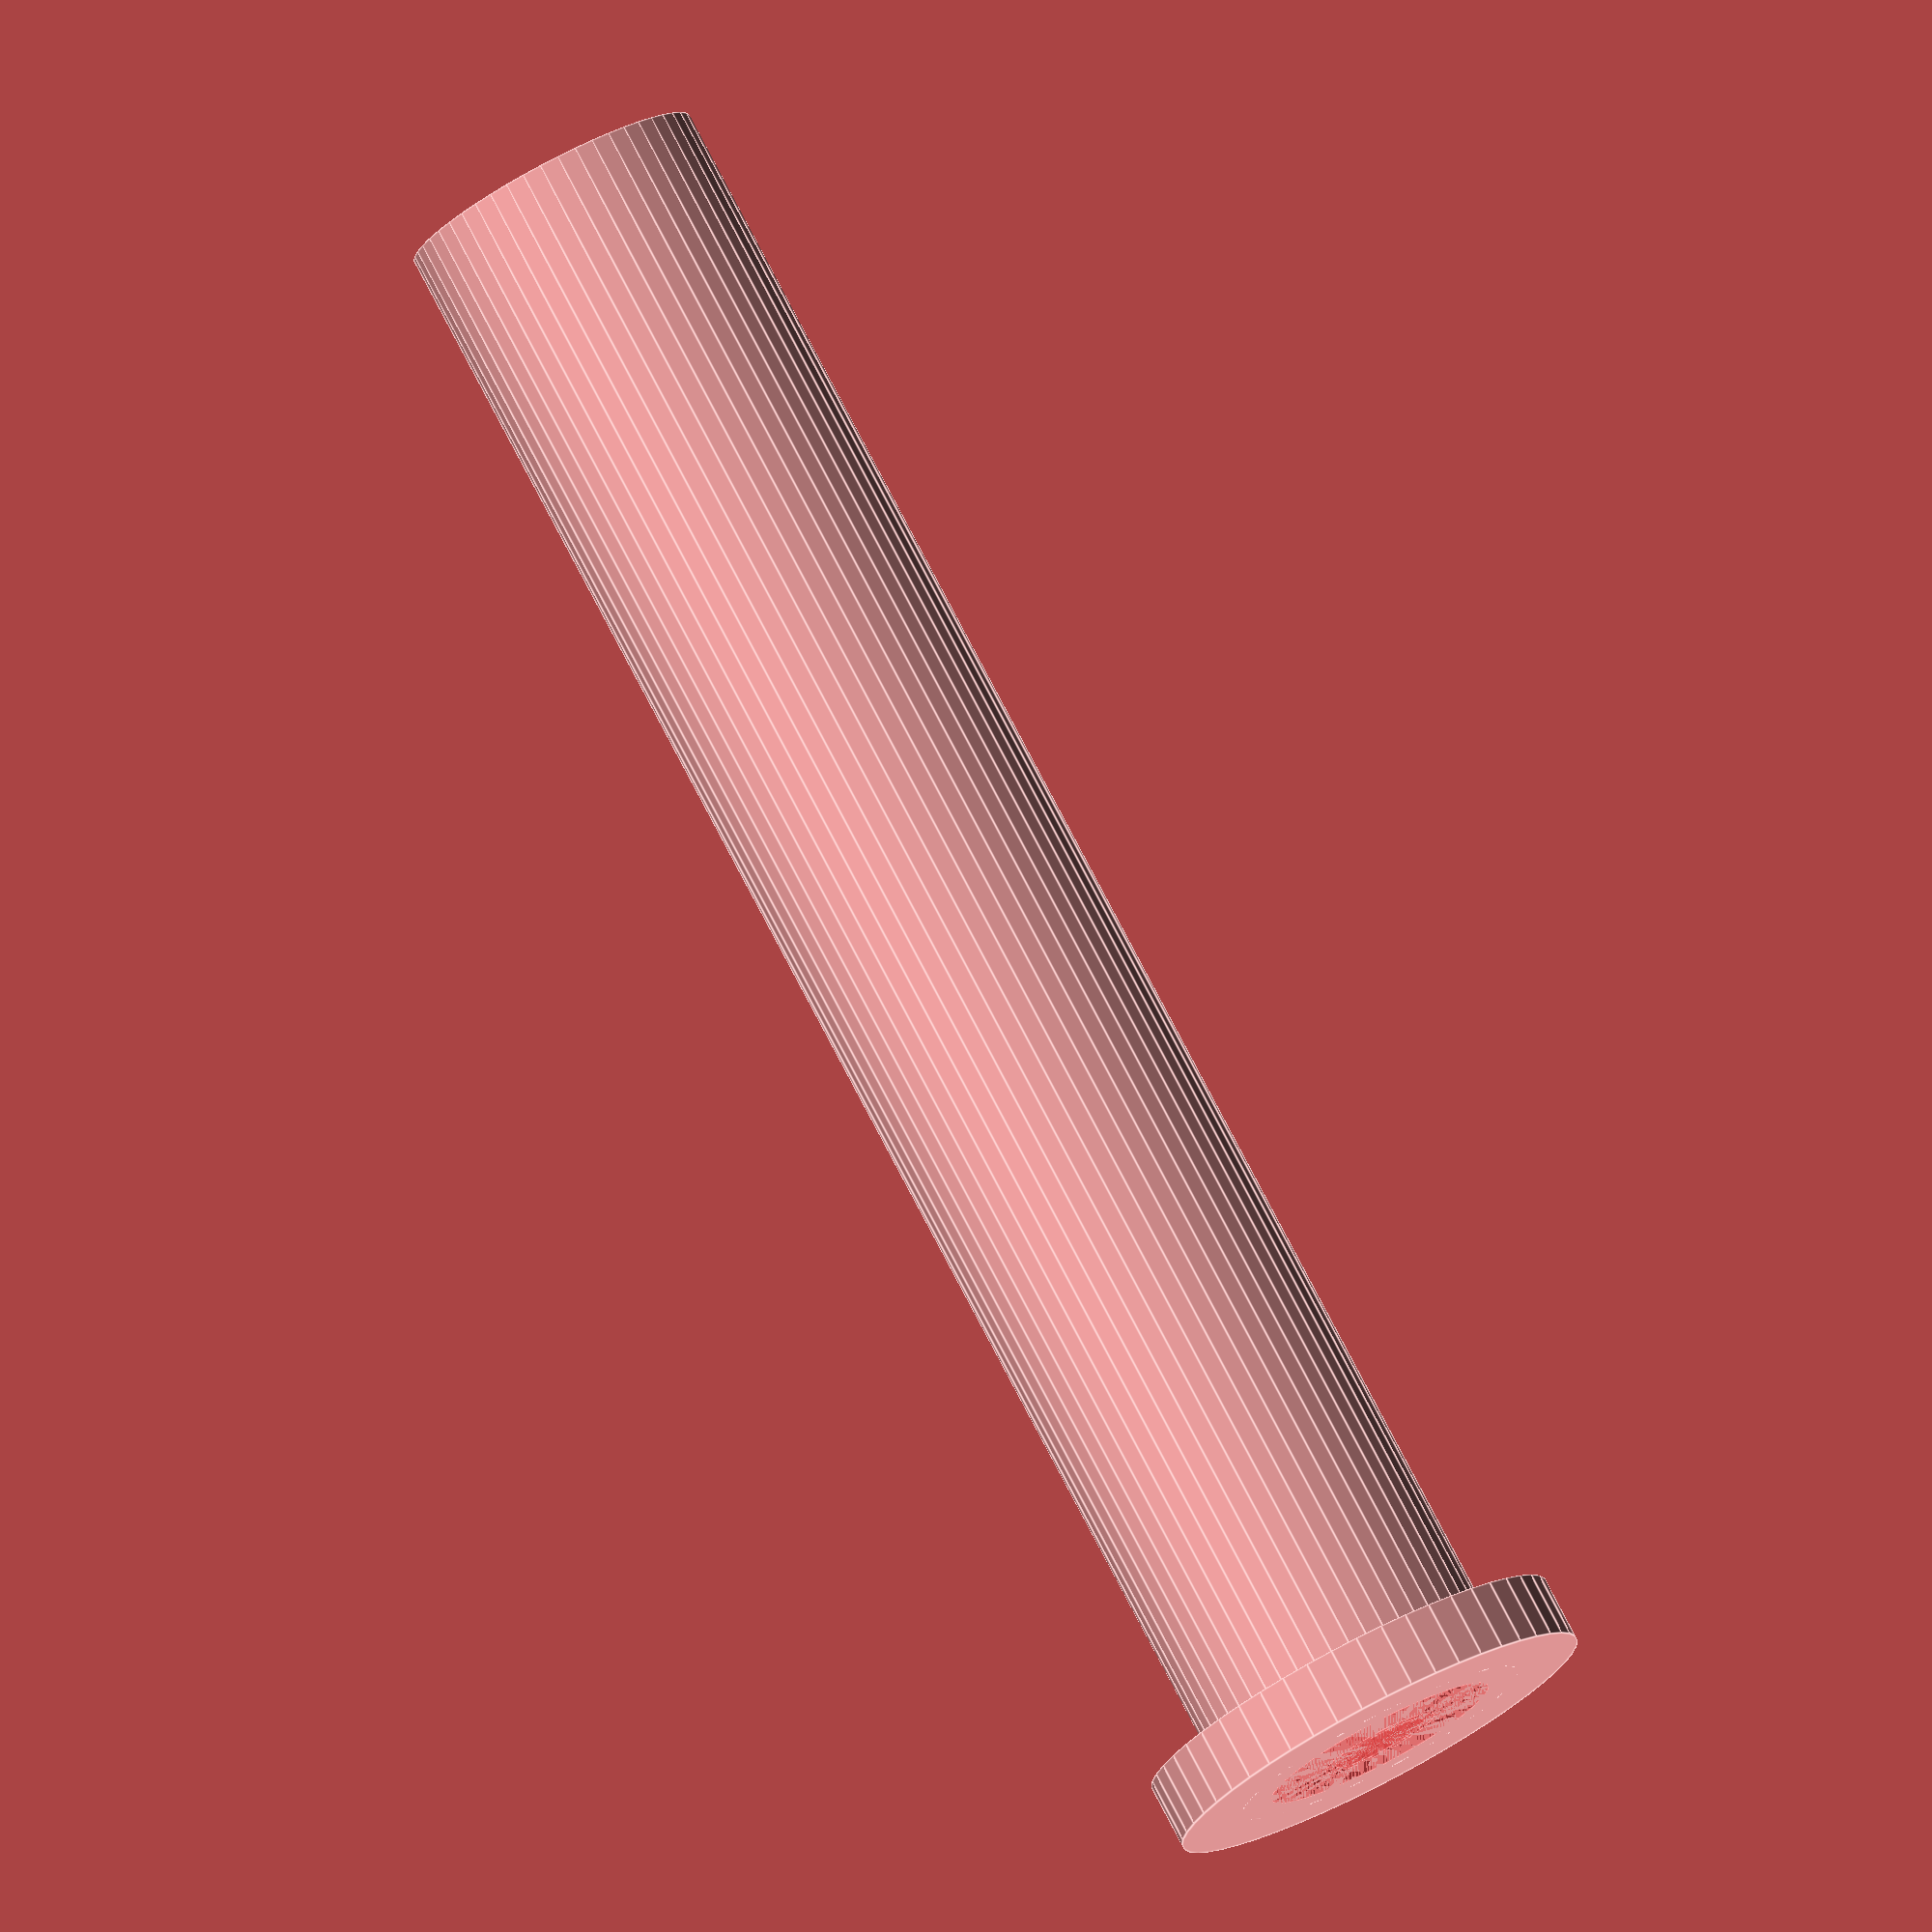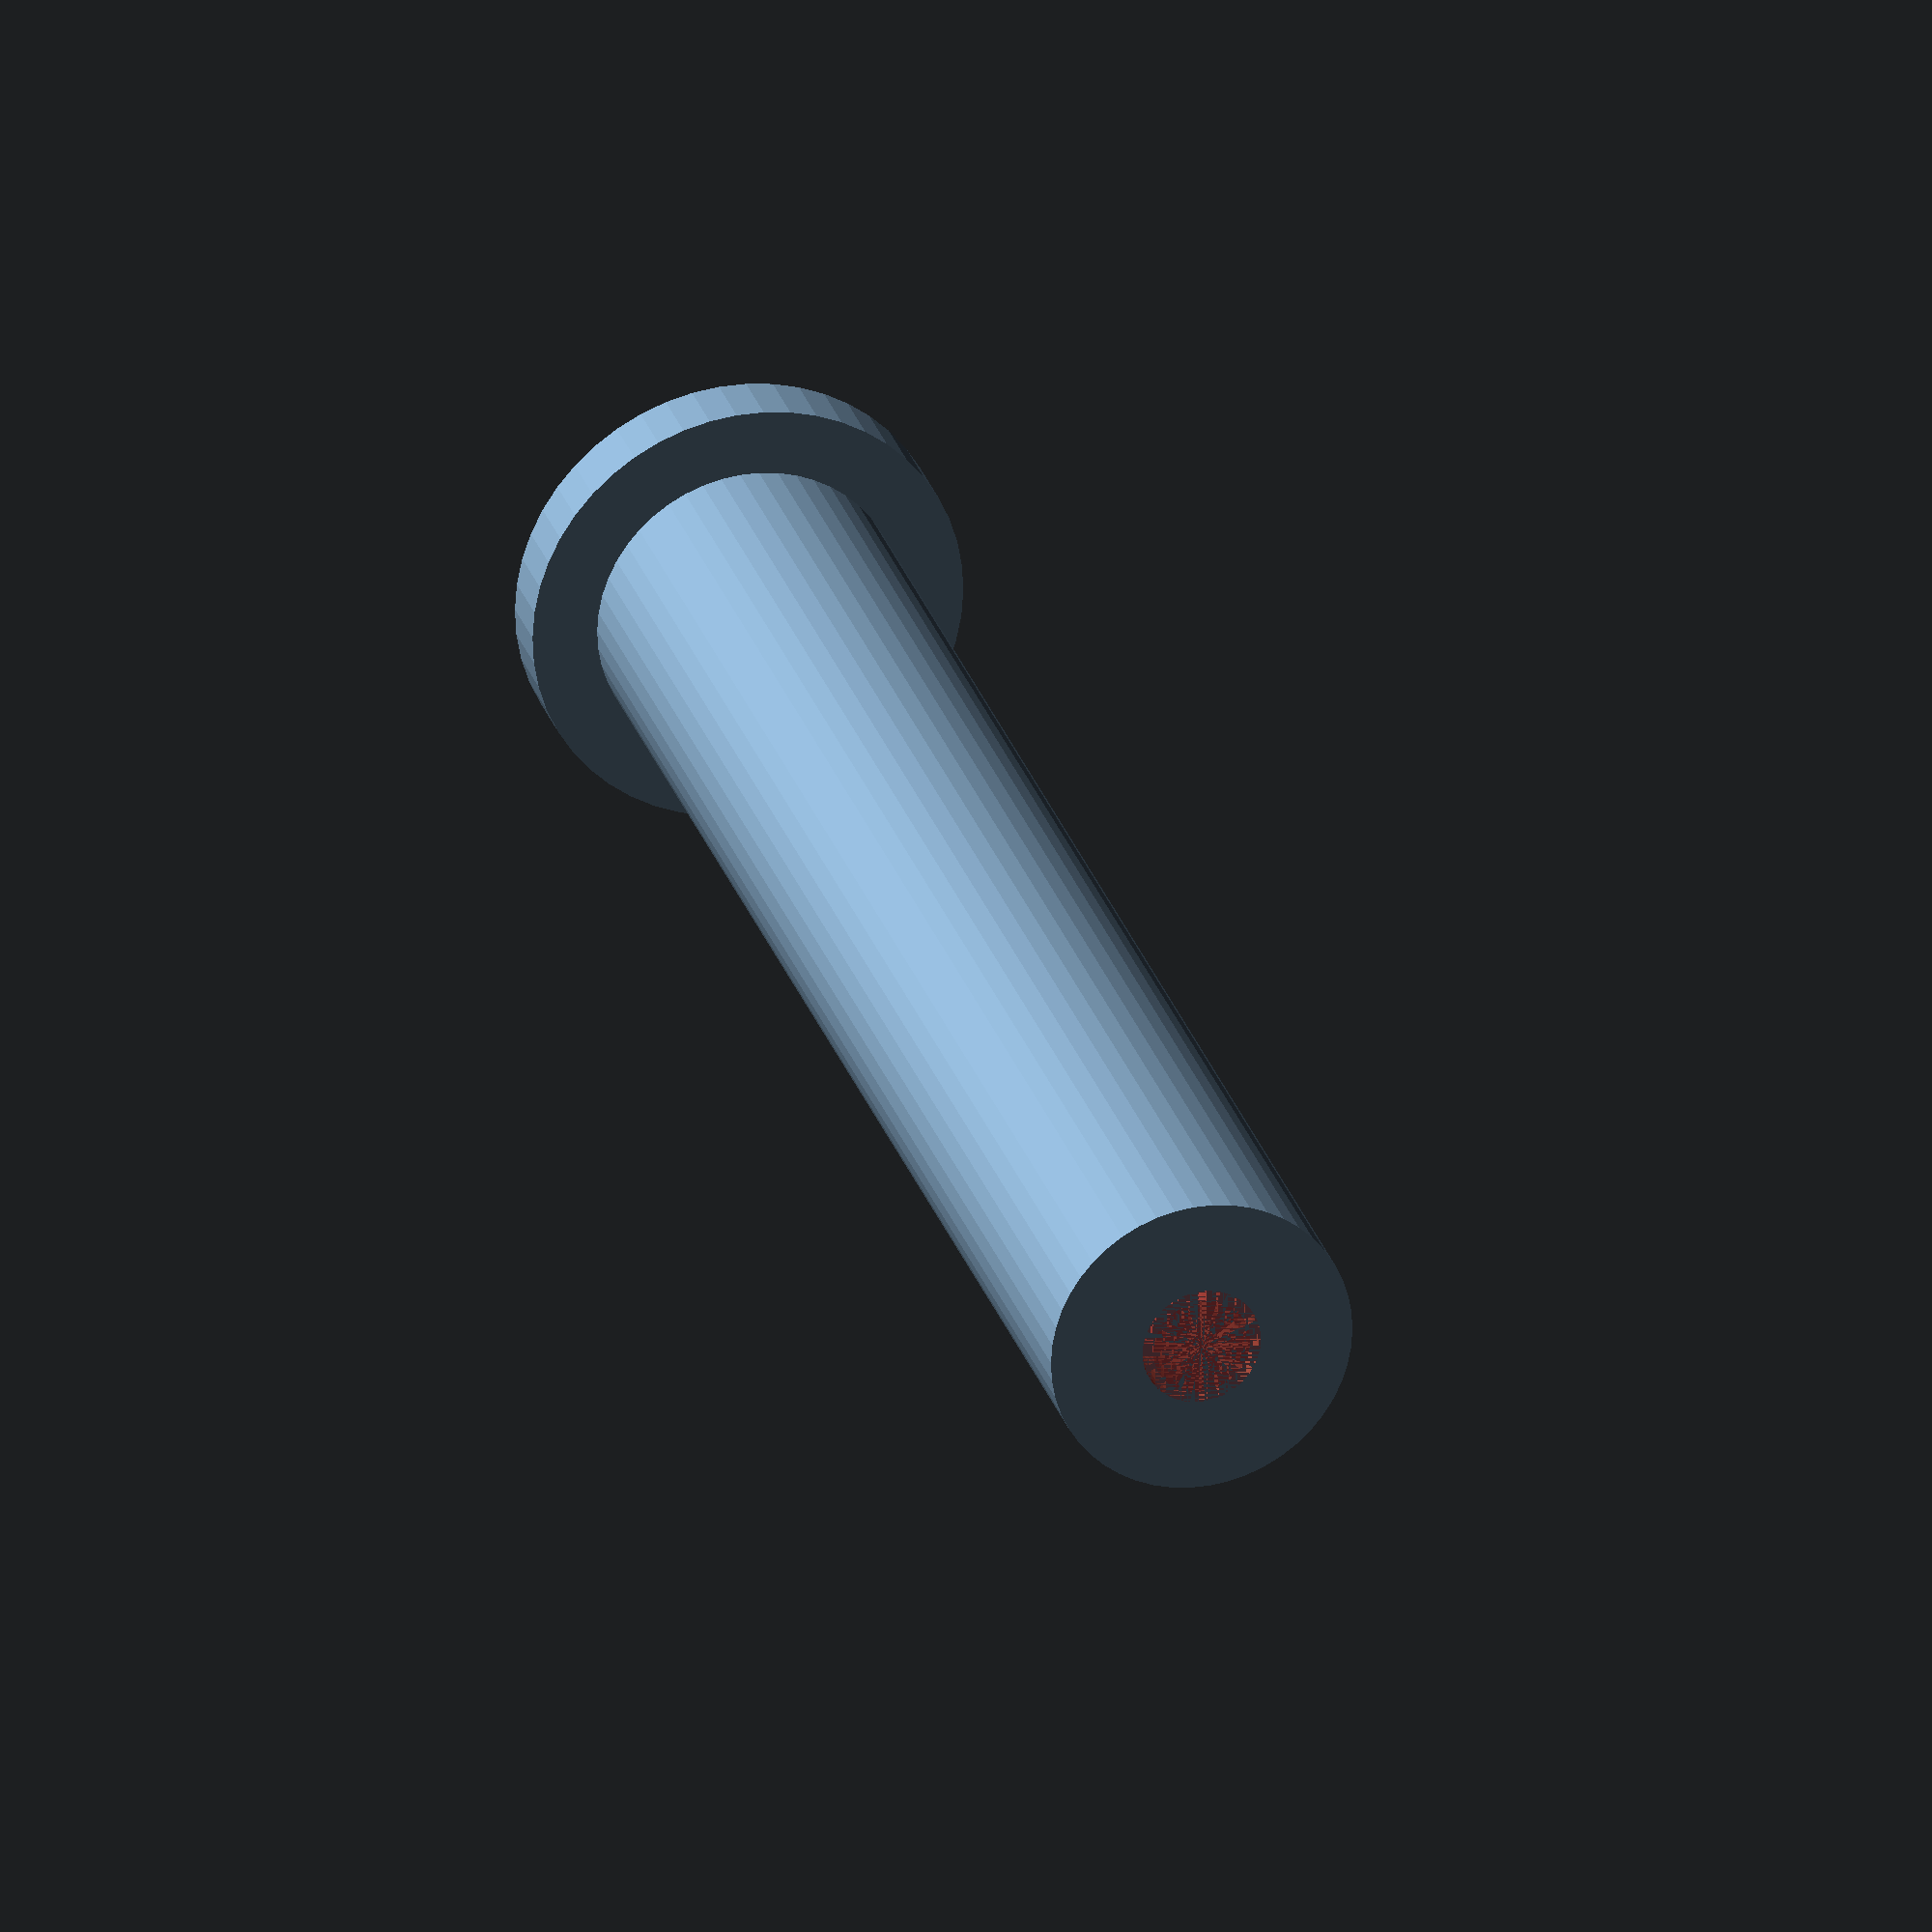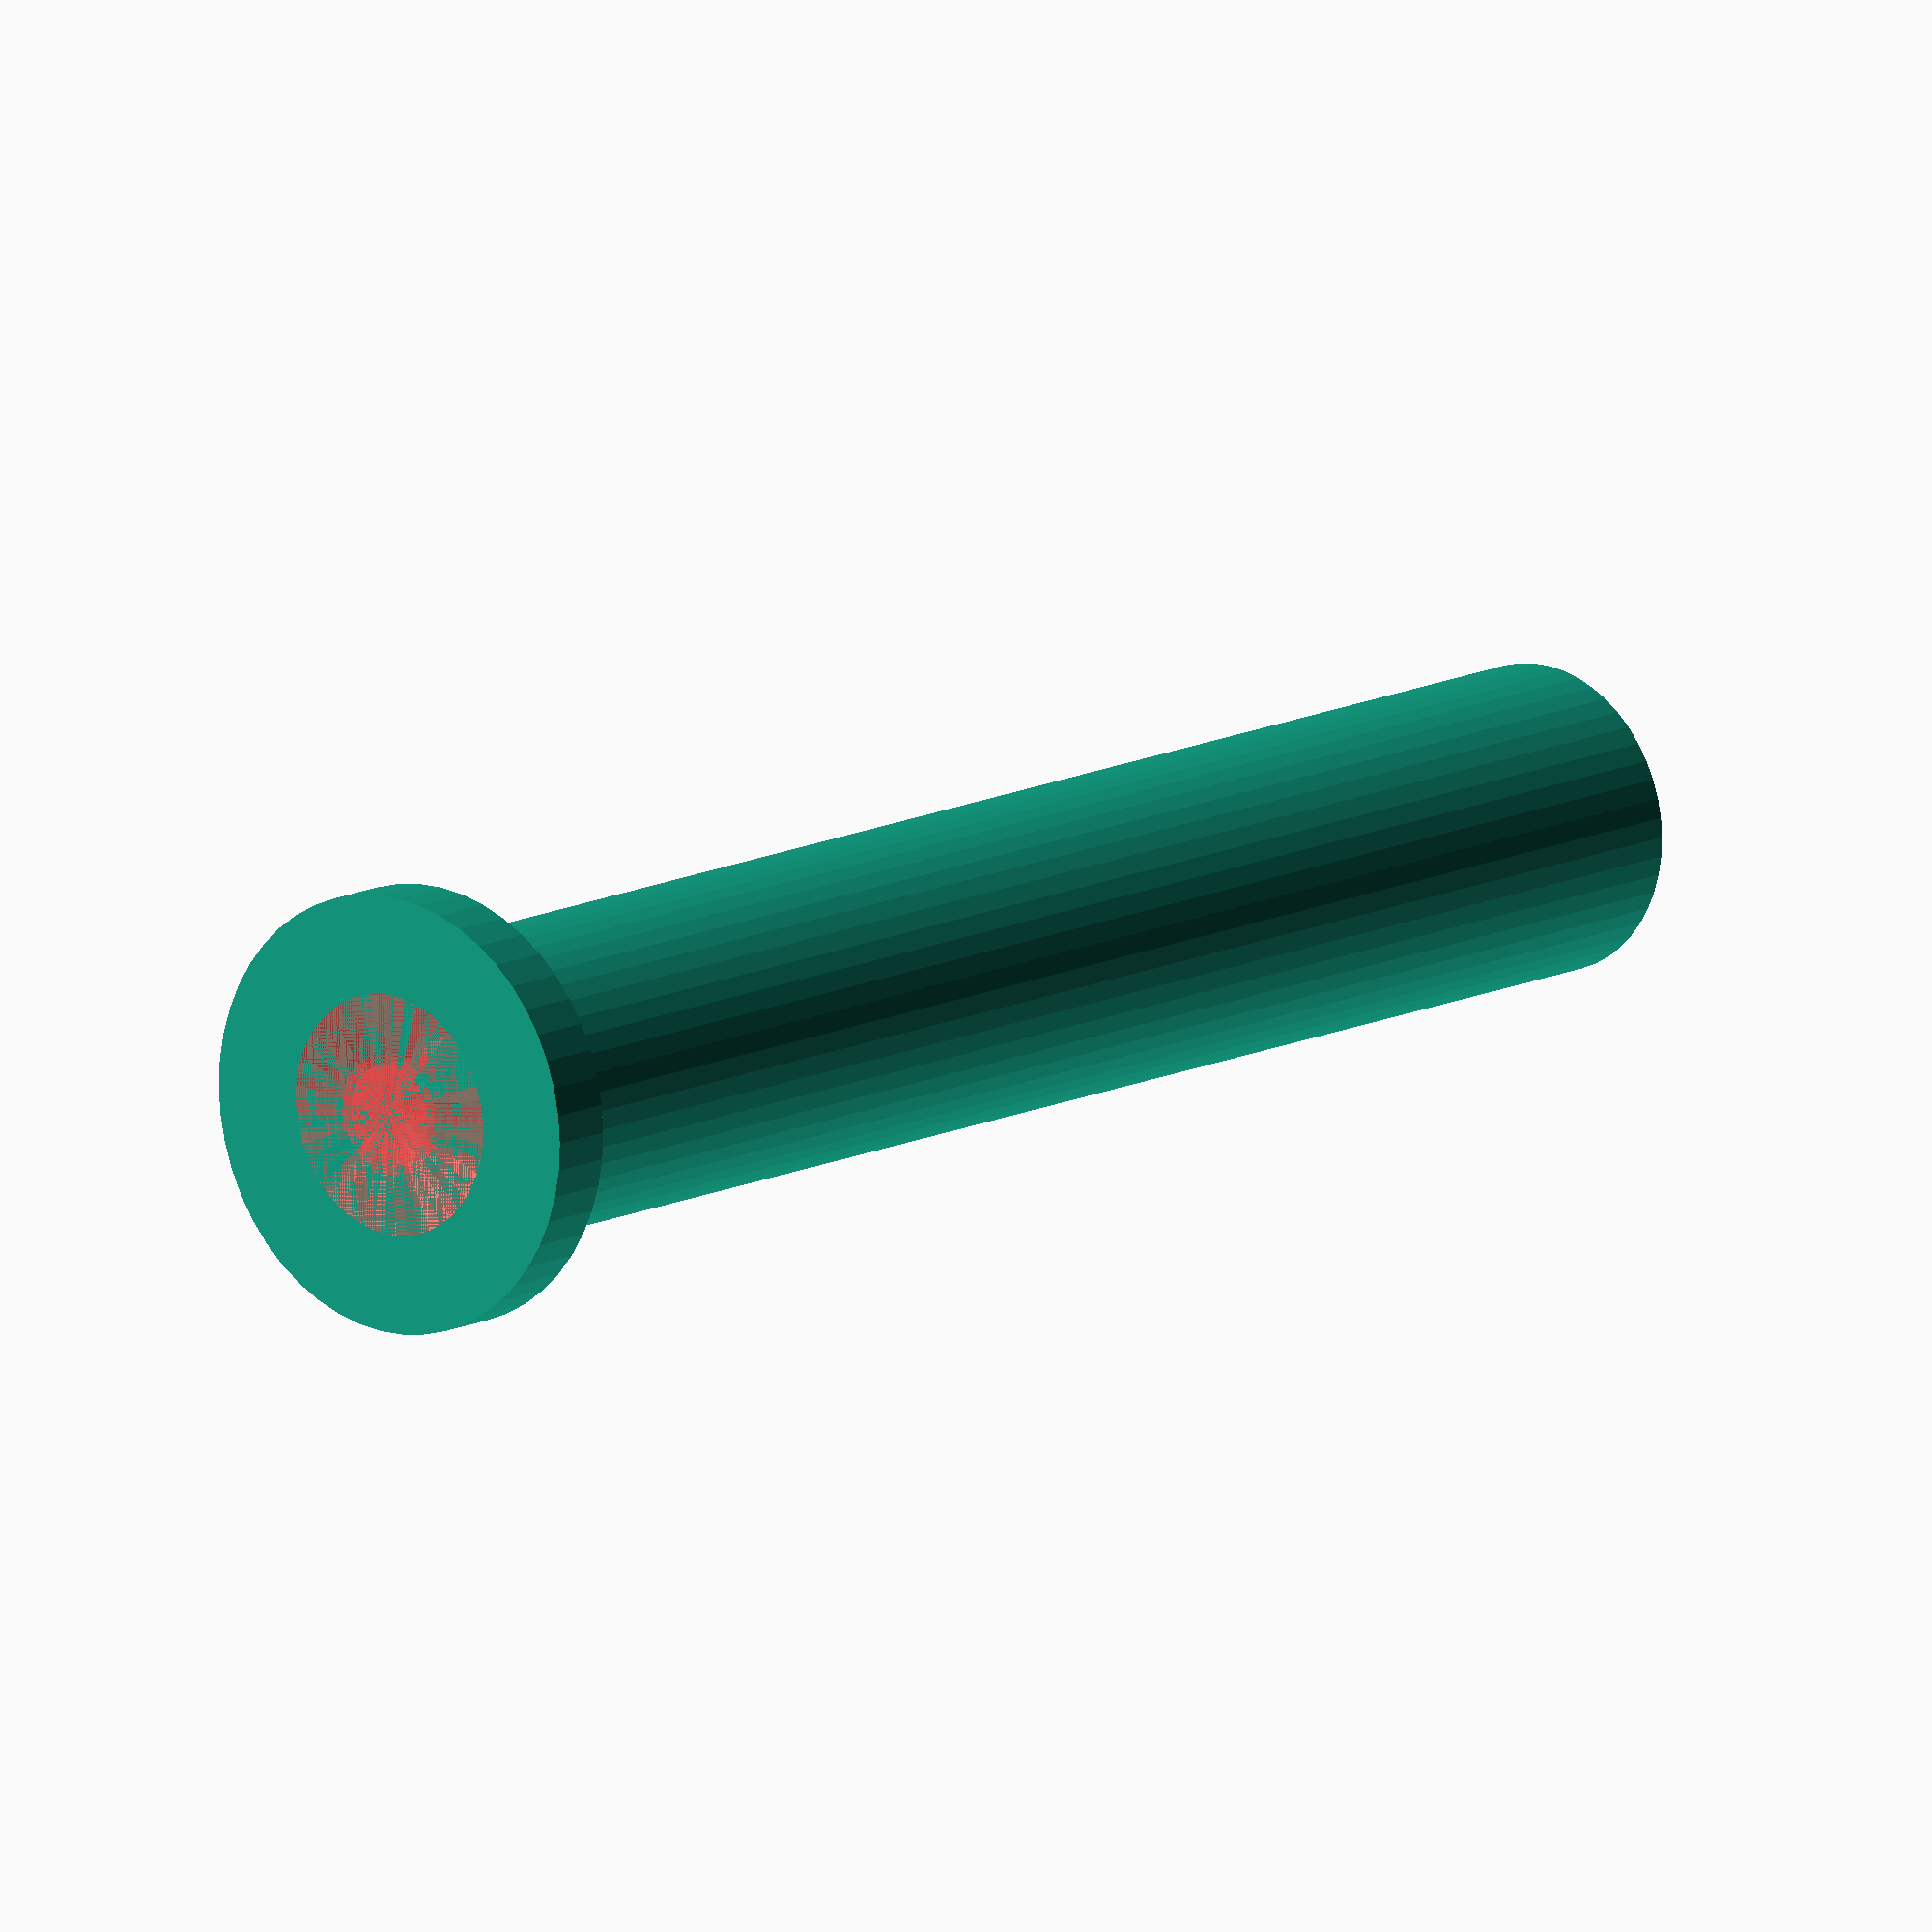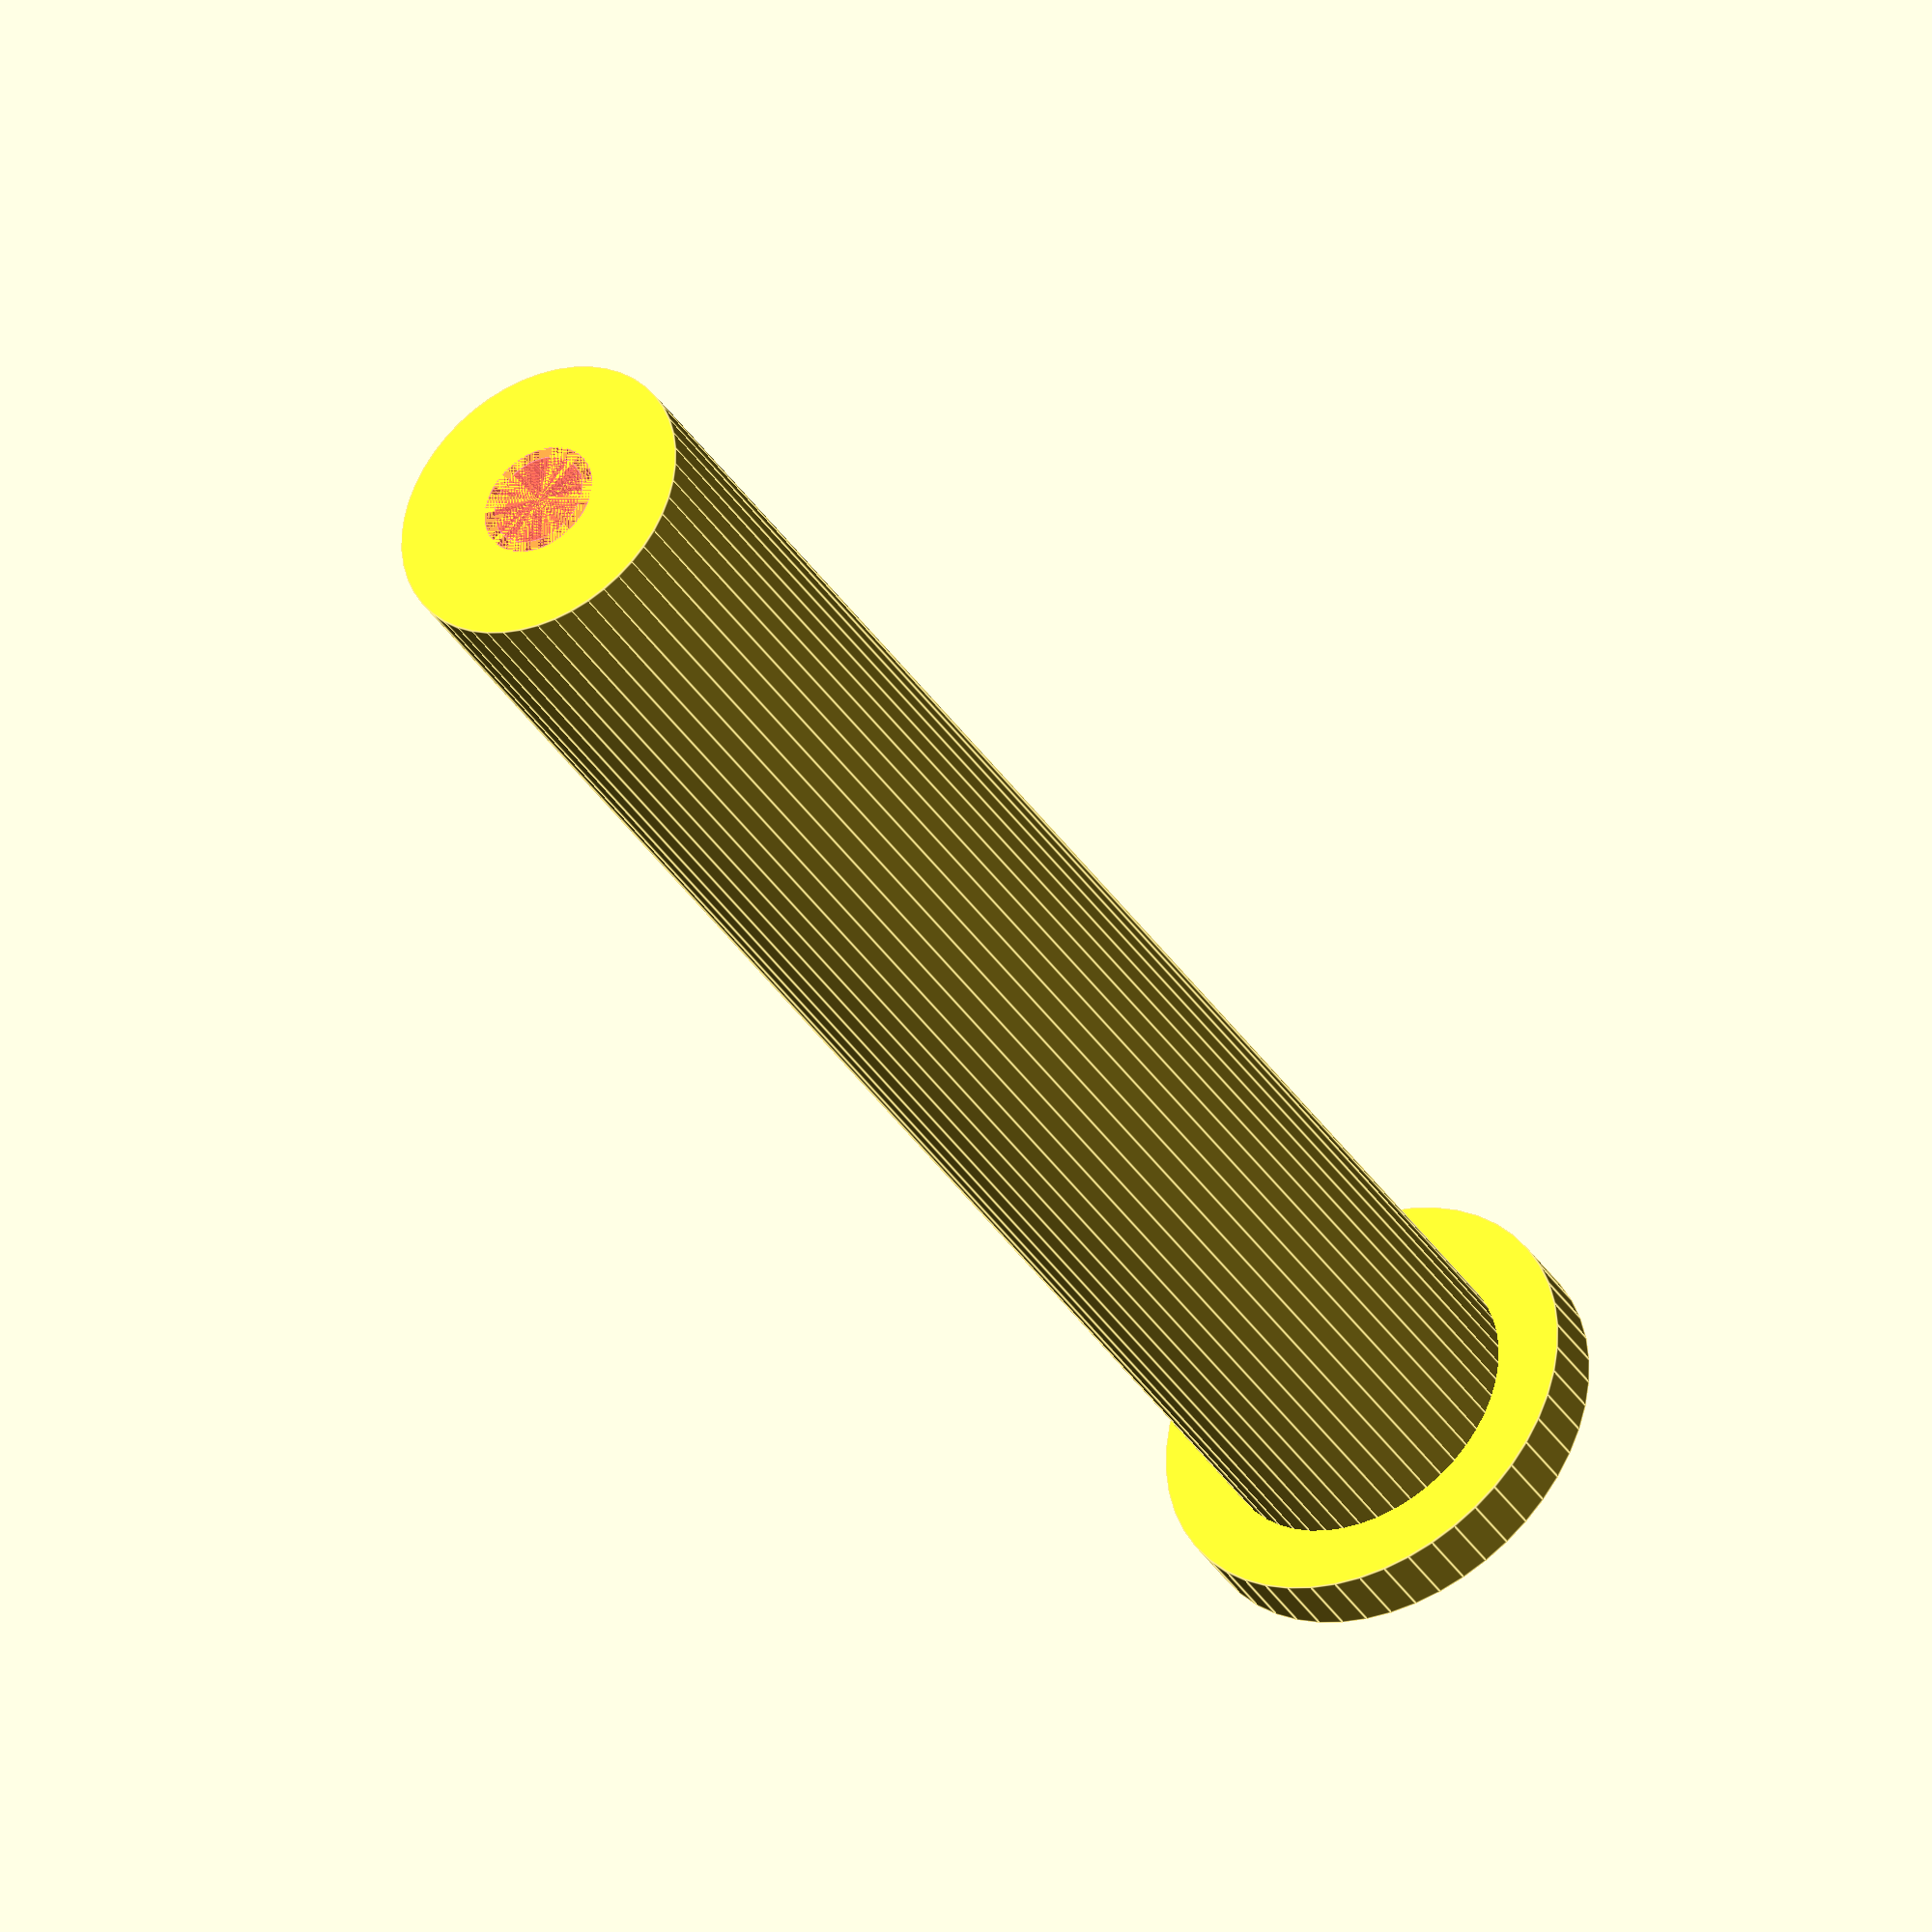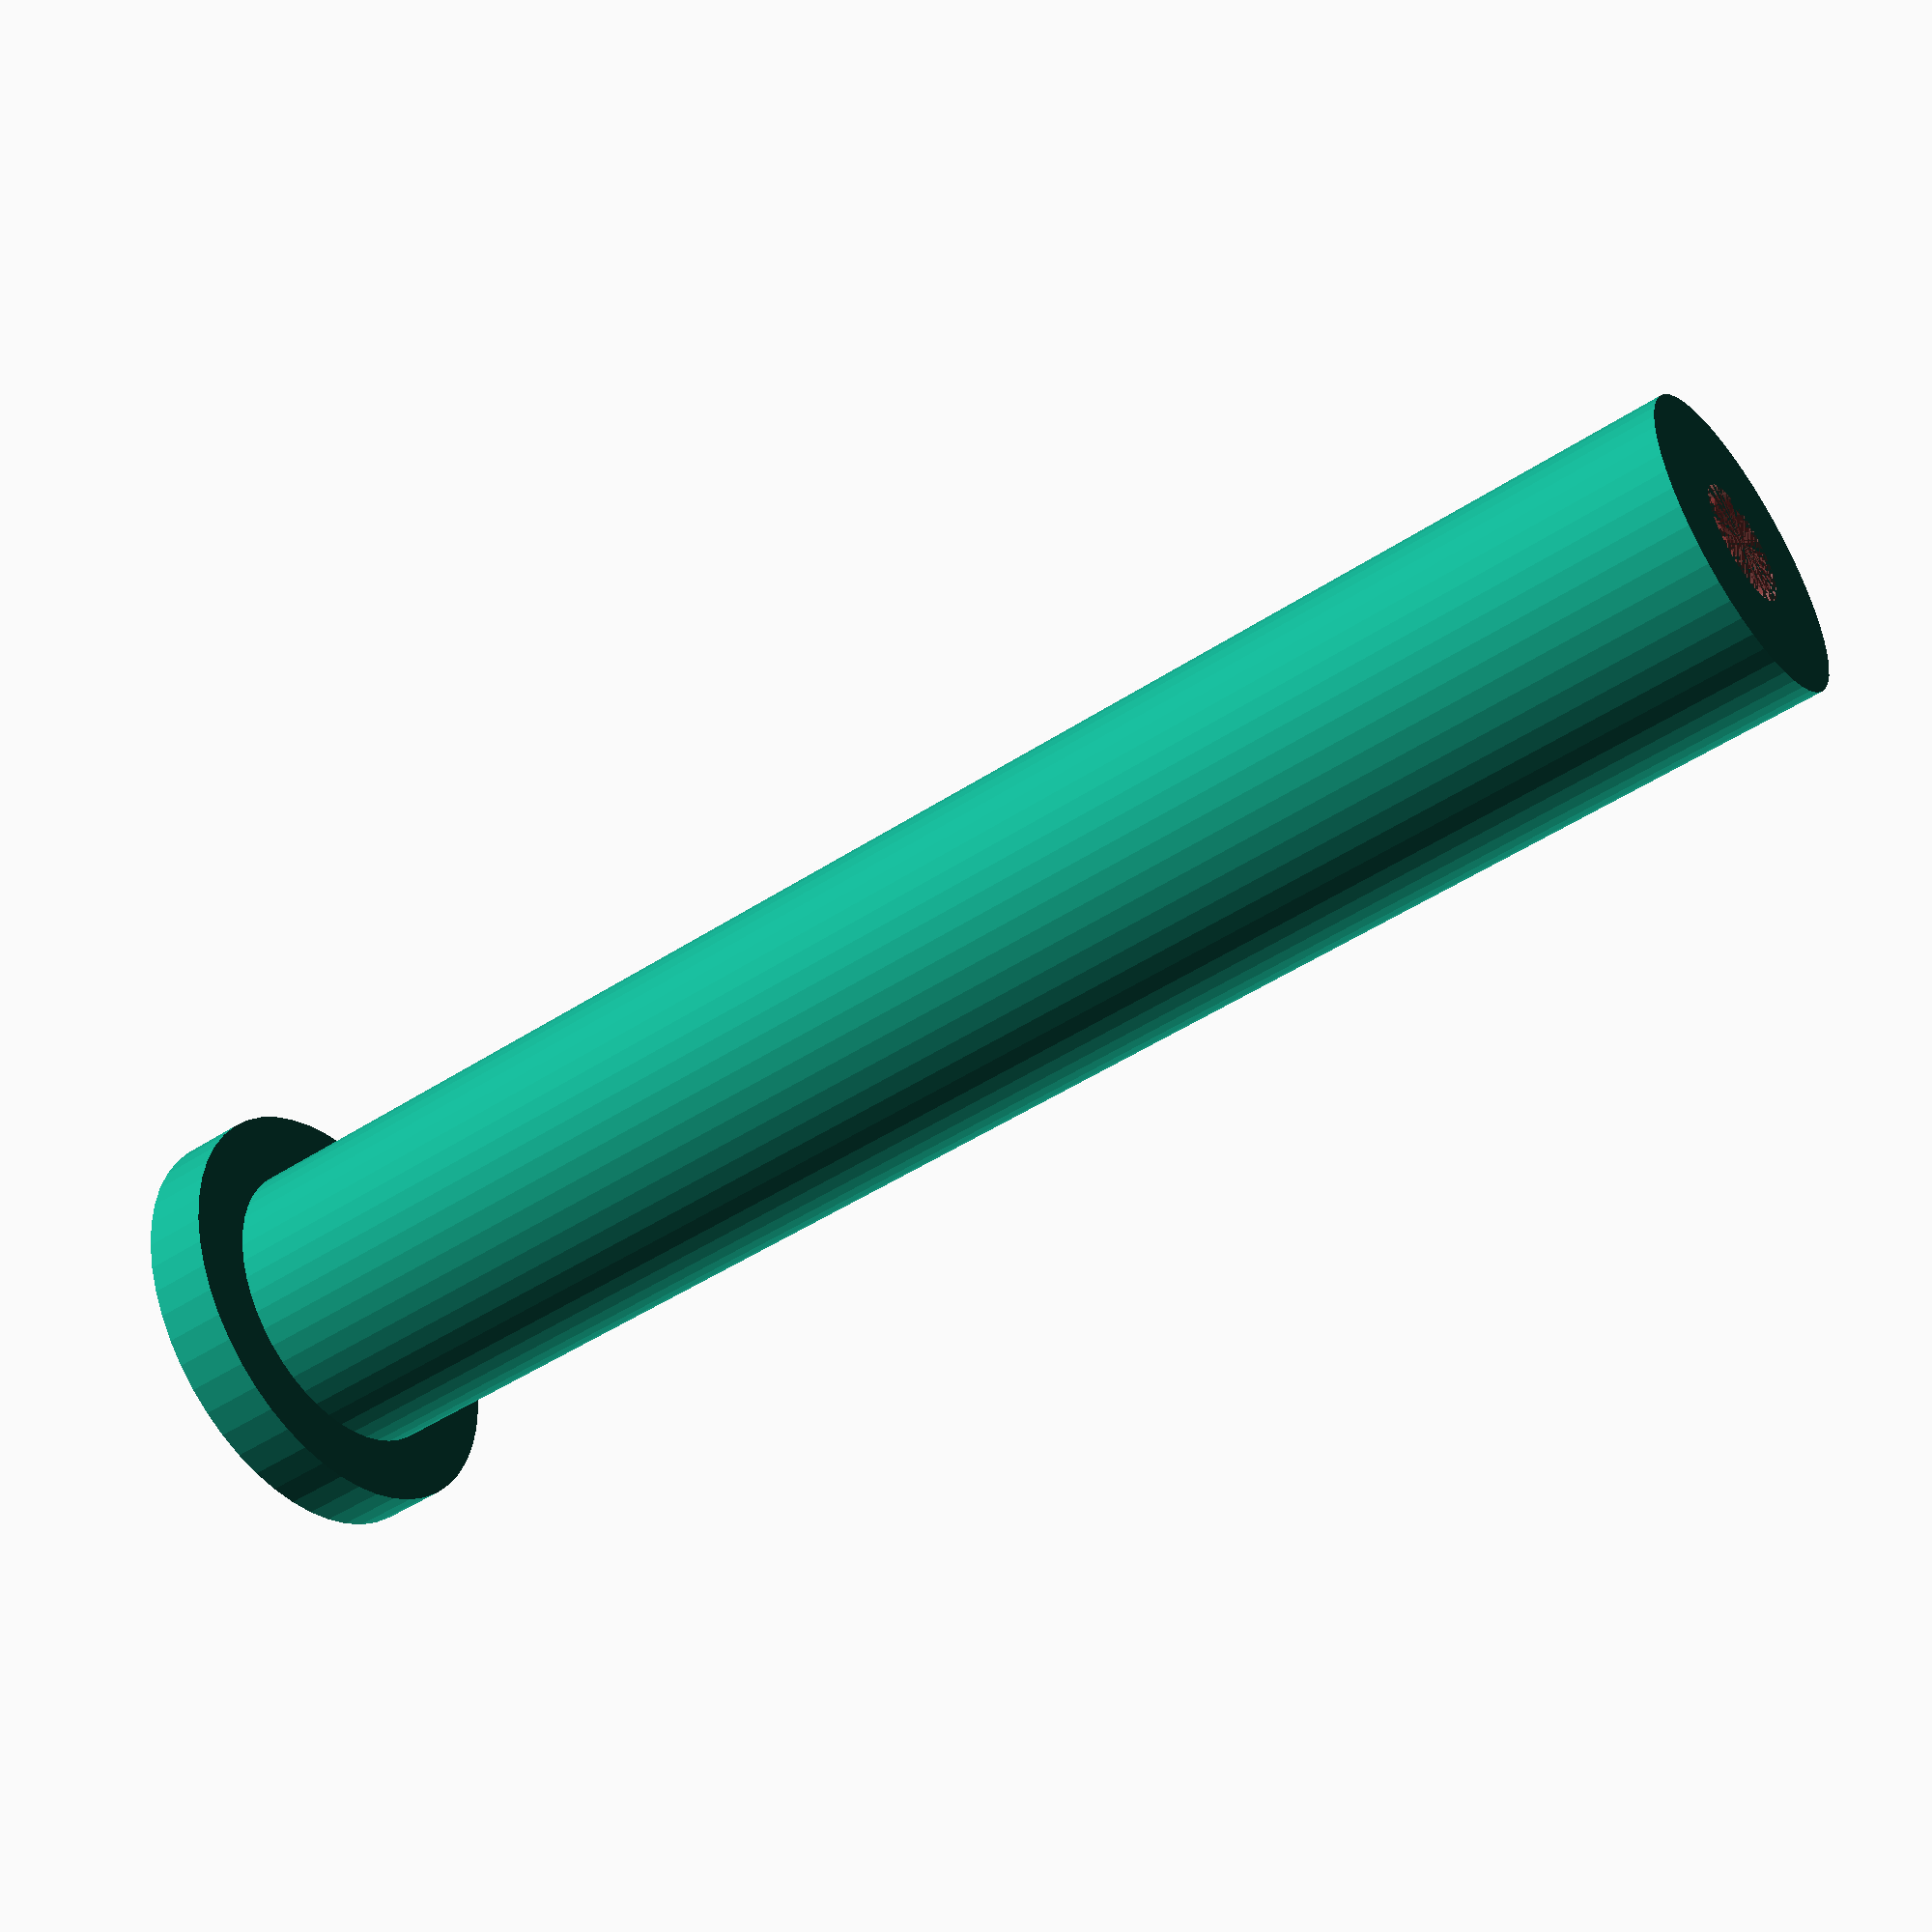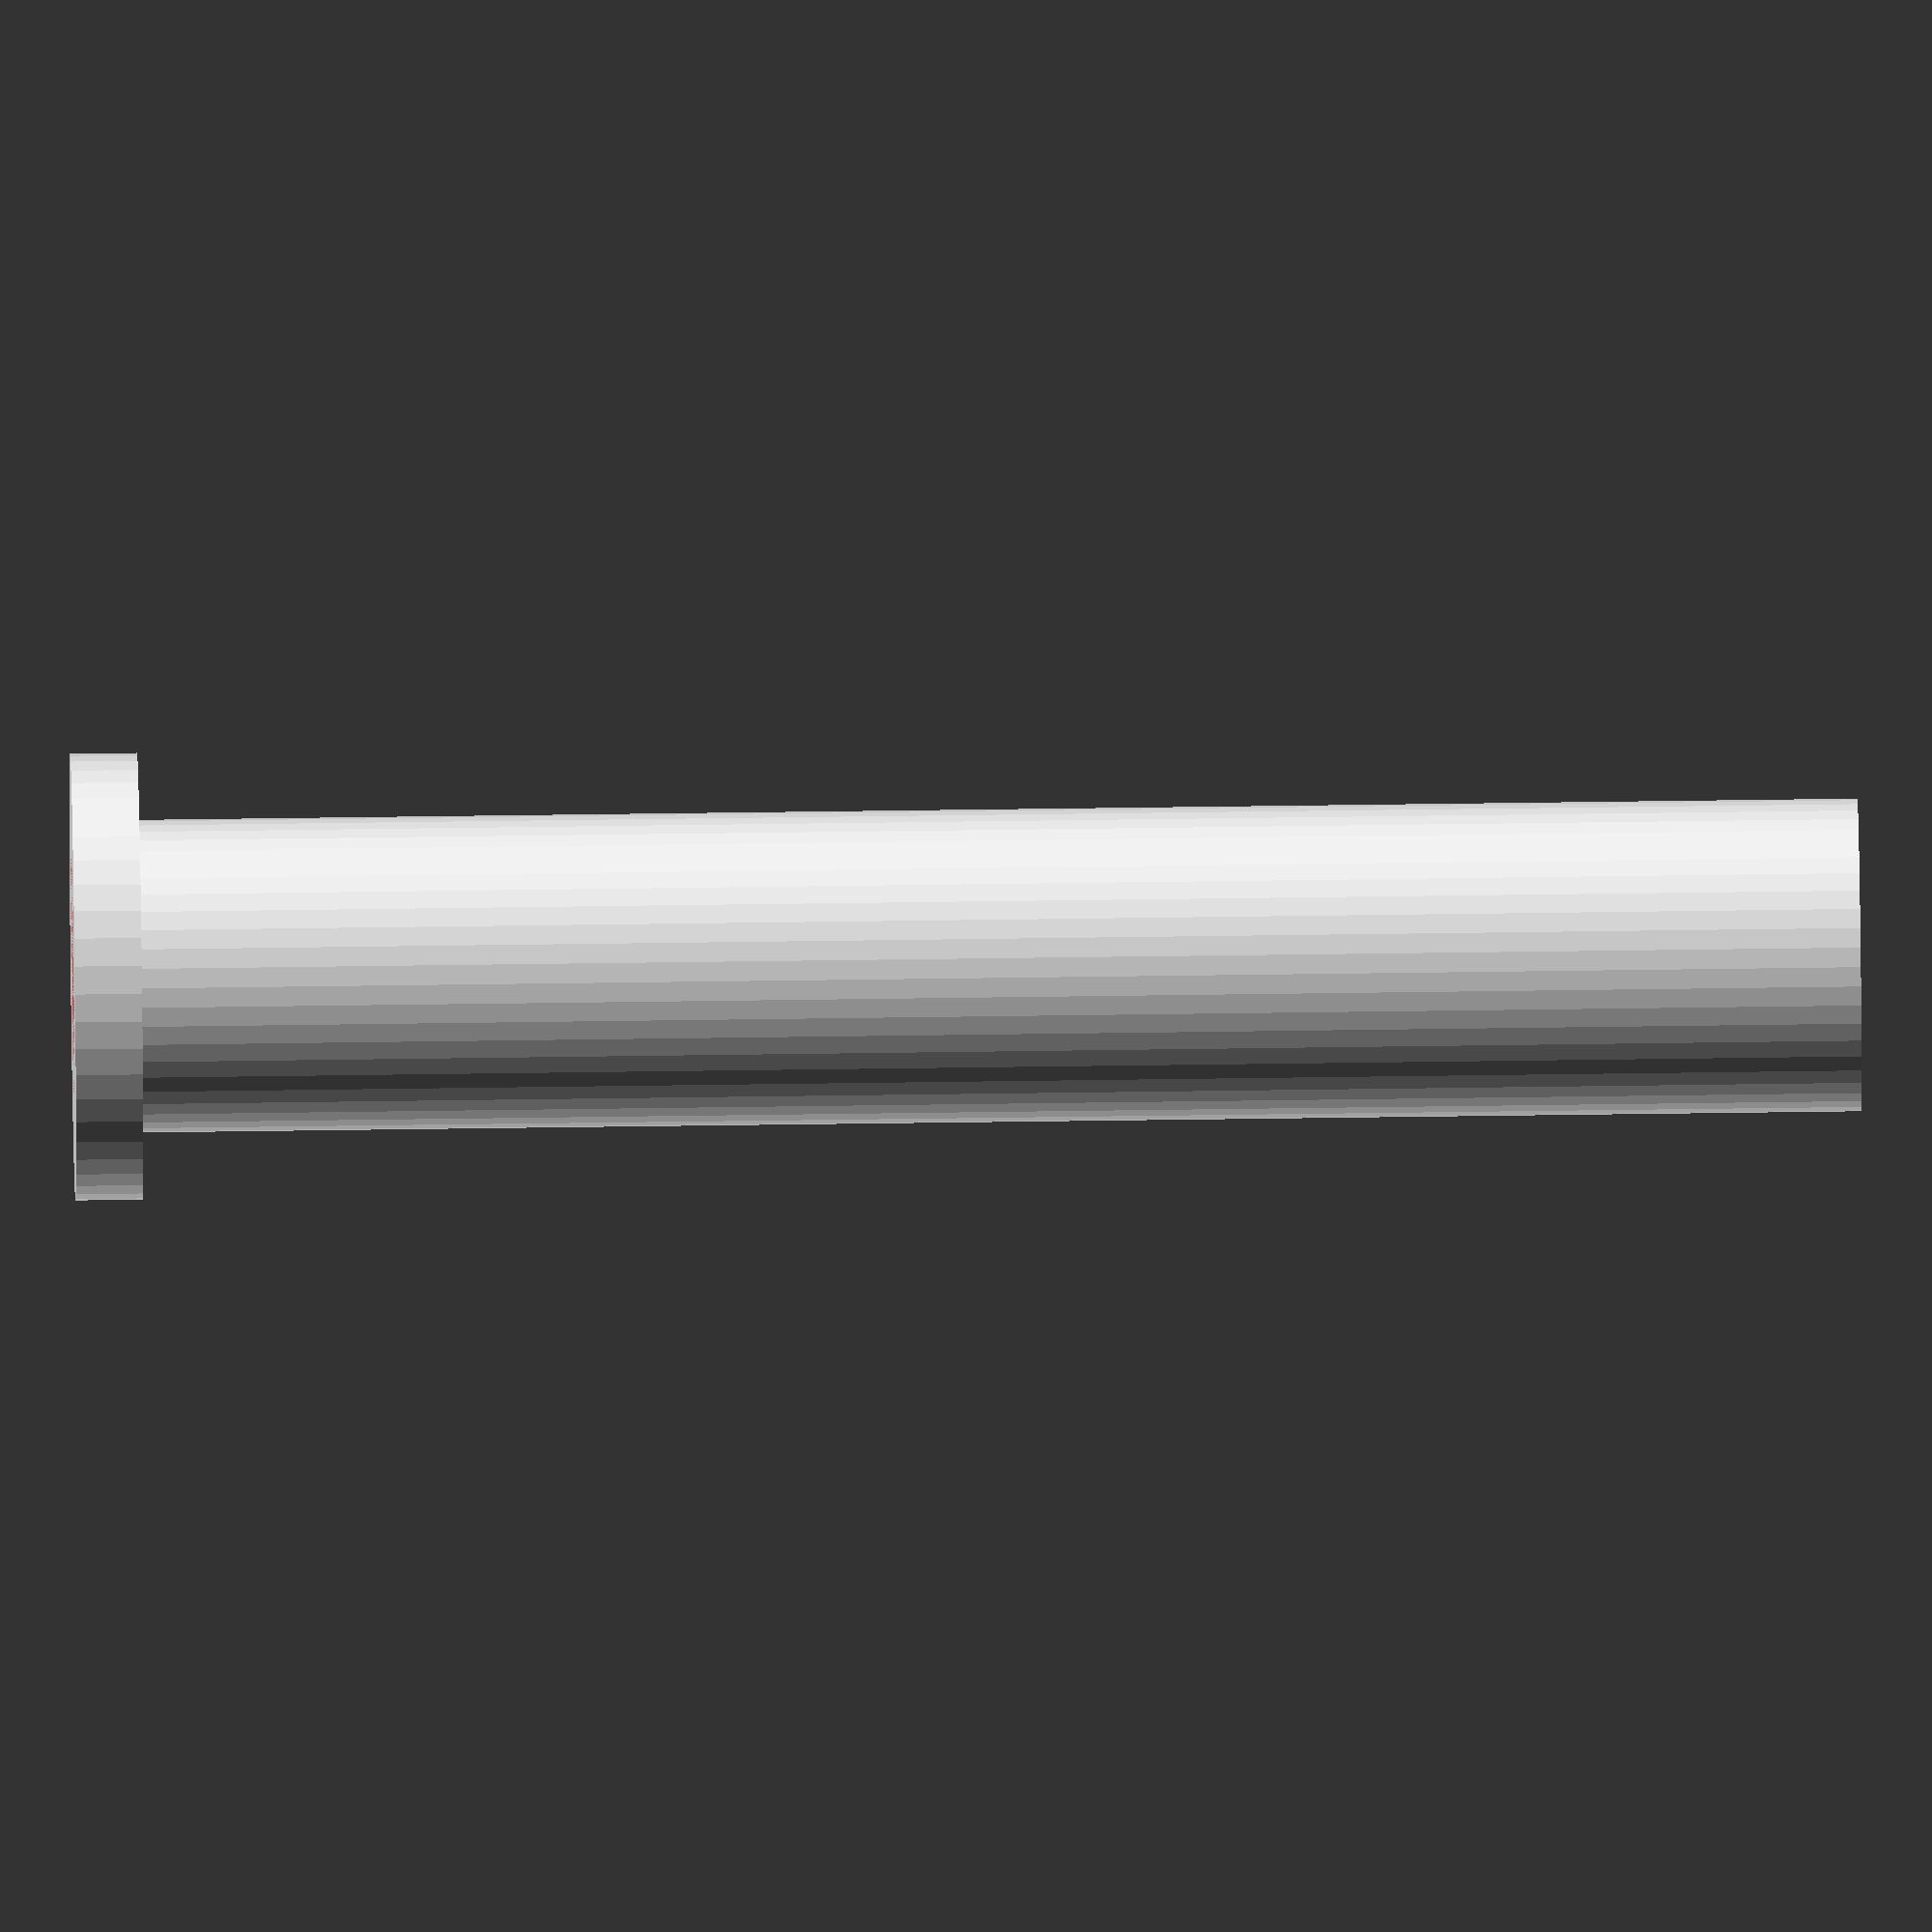
<openscad>
$fn = 50;


difference() {
	union() {
		translate(v = [0, 0, -80.0000000000]) {
			cylinder(h = 80, r = 7.0000000000);
		}
		translate(v = [0, 0, -3.0000000000]) {
			cylinder(h = 3, r = 10.0000000000);
		}
	}
	union() {
		translate(v = [0, 0, 0]) {
			rotate(a = [0, 0, 0]) {
				difference() {
					union() {
						#translate(v = [0, 0, -80.0000000000]) {
							cylinder(h = 80, r = 2.2500000000);
						}
						#translate(v = [0, 0, -4.2000000000]) {
							cylinder(h = 4.2000000000, r = 7.0000000000, r1 = 2.7500000000, r2 = 5.5000000000);
						}
						#translate(v = [0, 0, -80.0000000000]) {
							cylinder(h = 80, r = 2.7500000000);
						}
						#translate(v = [0, 0, -80.0000000000]) {
							cylinder(h = 80, r = 2.2500000000);
						}
					}
					union();
				}
			}
		}
	}
}
</openscad>
<views>
elev=281.1 azim=92.1 roll=332.4 proj=o view=edges
elev=333.8 azim=215.4 roll=164.7 proj=o view=solid
elev=347.4 azim=100.1 roll=40.2 proj=o view=wireframe
elev=216.5 azim=154.2 roll=331.4 proj=o view=edges
elev=47.9 azim=198.6 roll=126.3 proj=p view=wireframe
elev=127.6 azim=16.9 roll=90.9 proj=o view=solid
</views>
